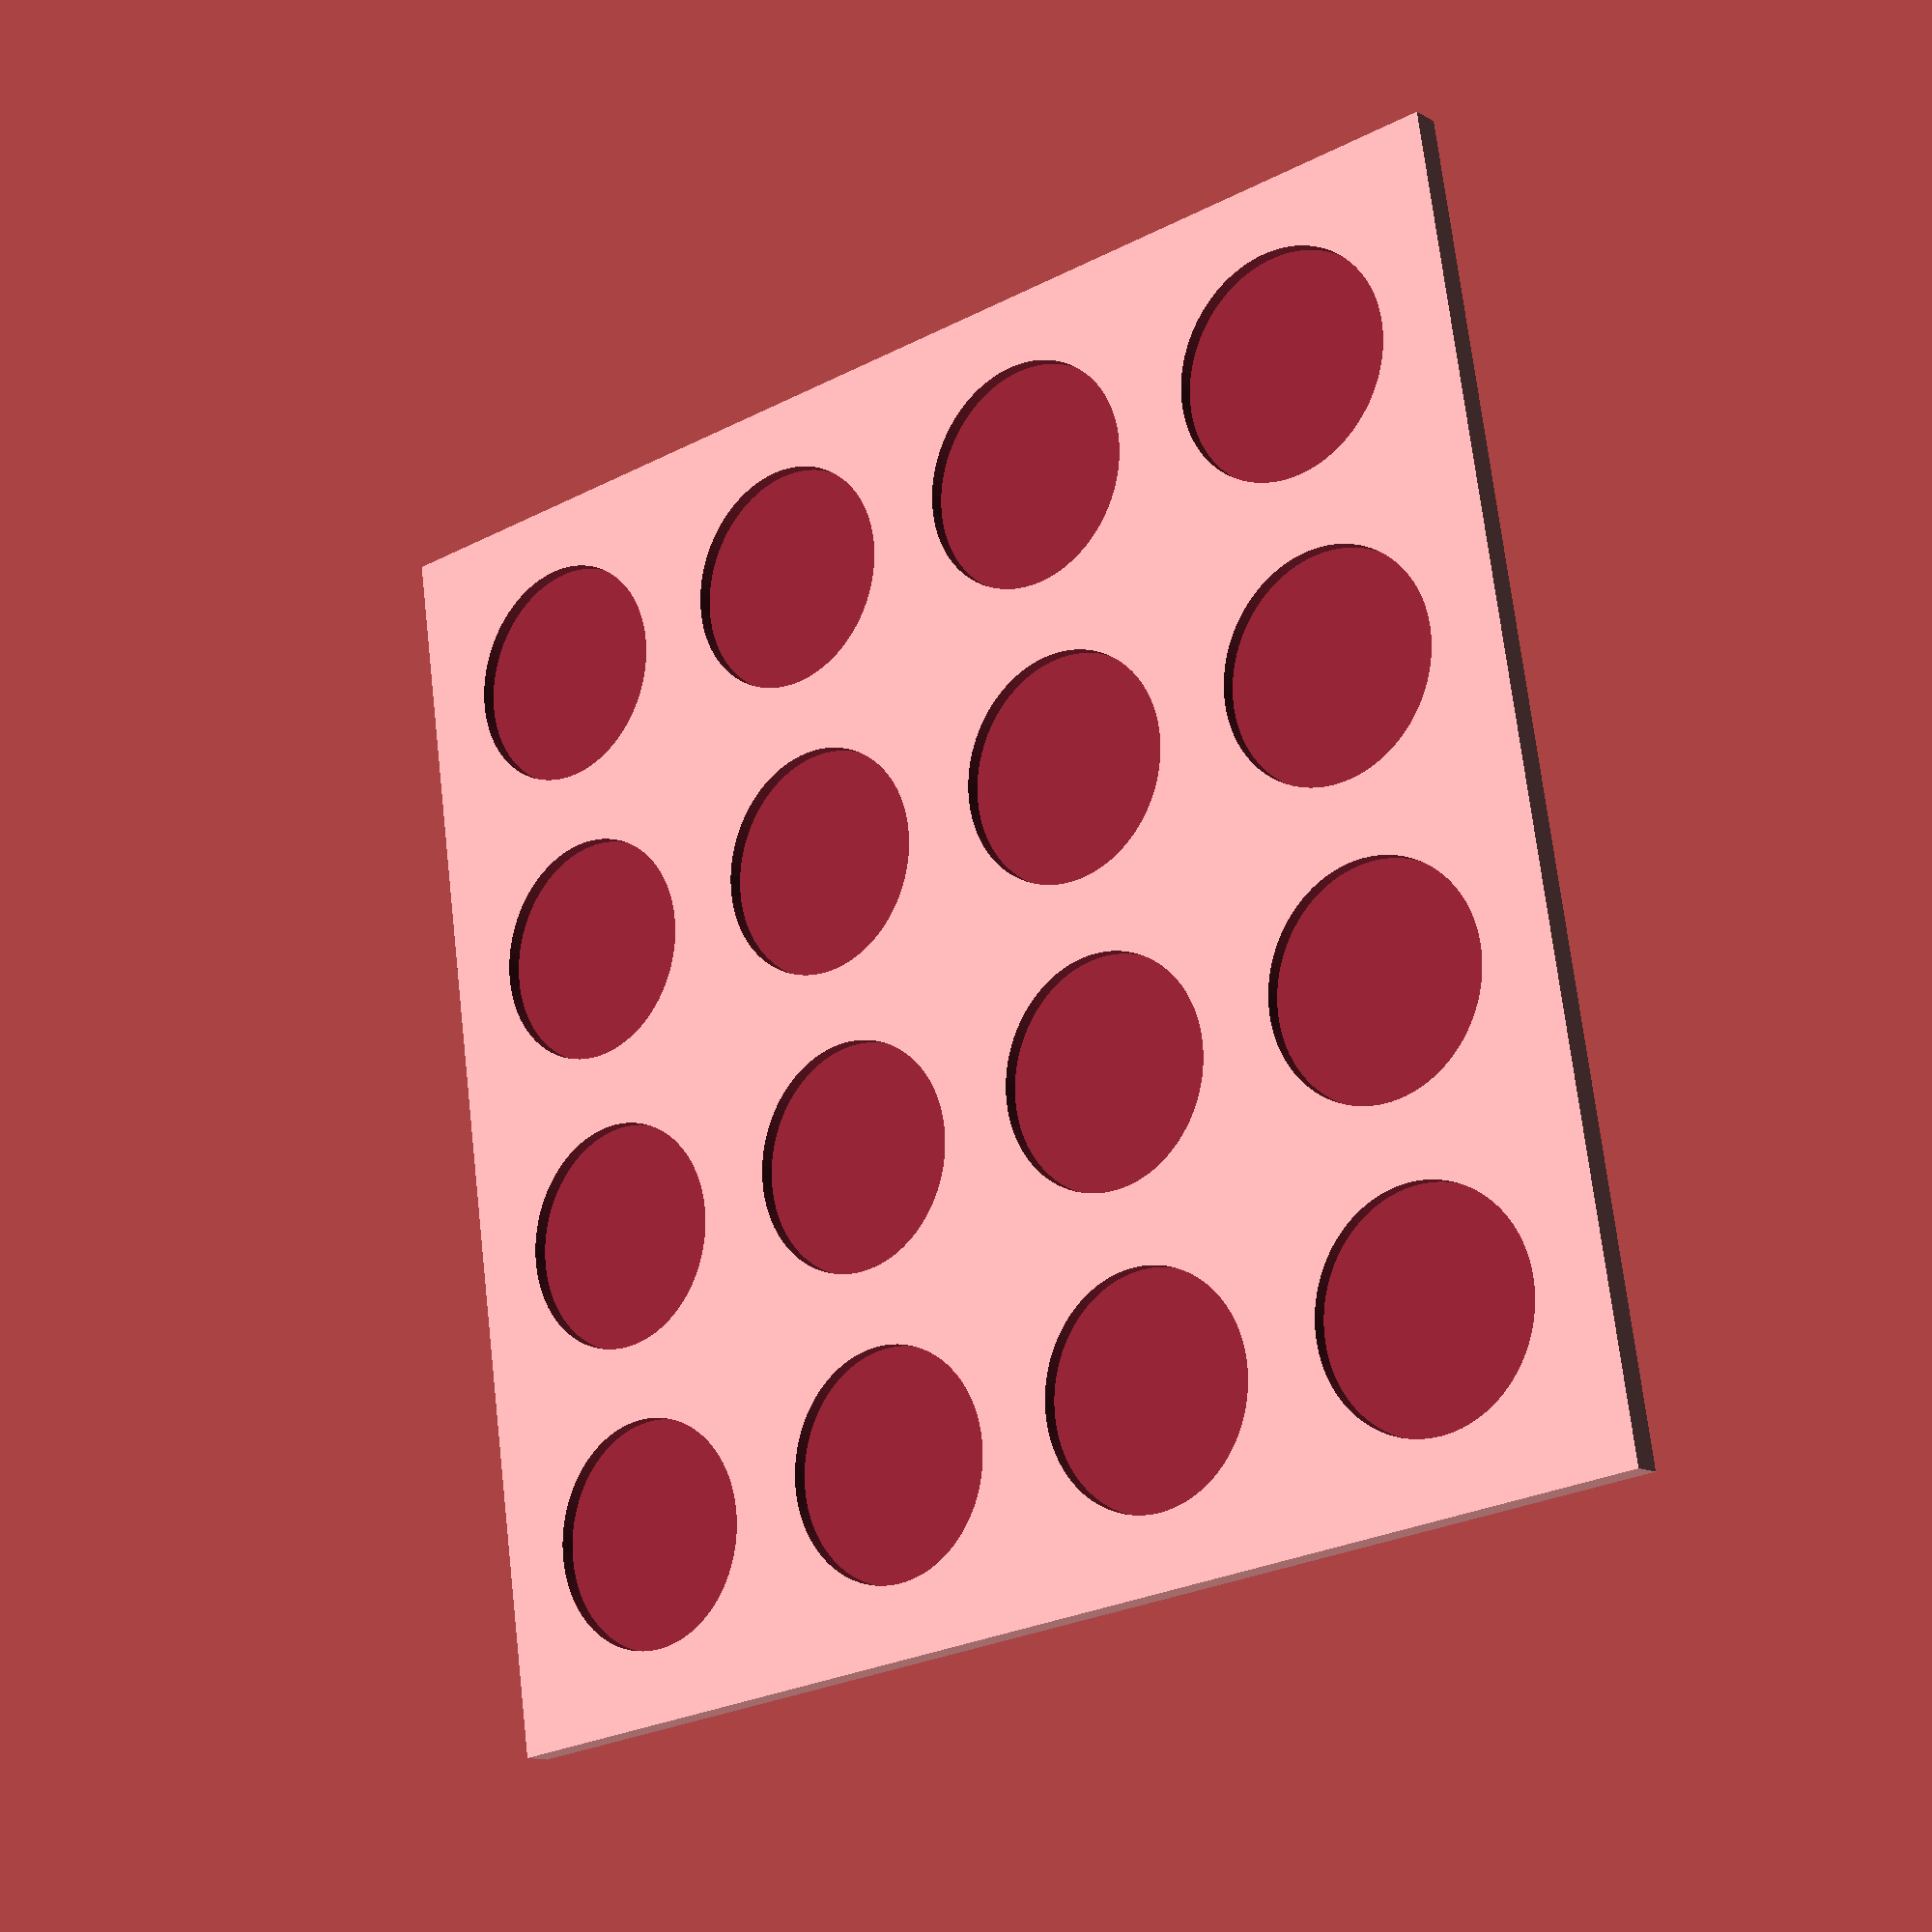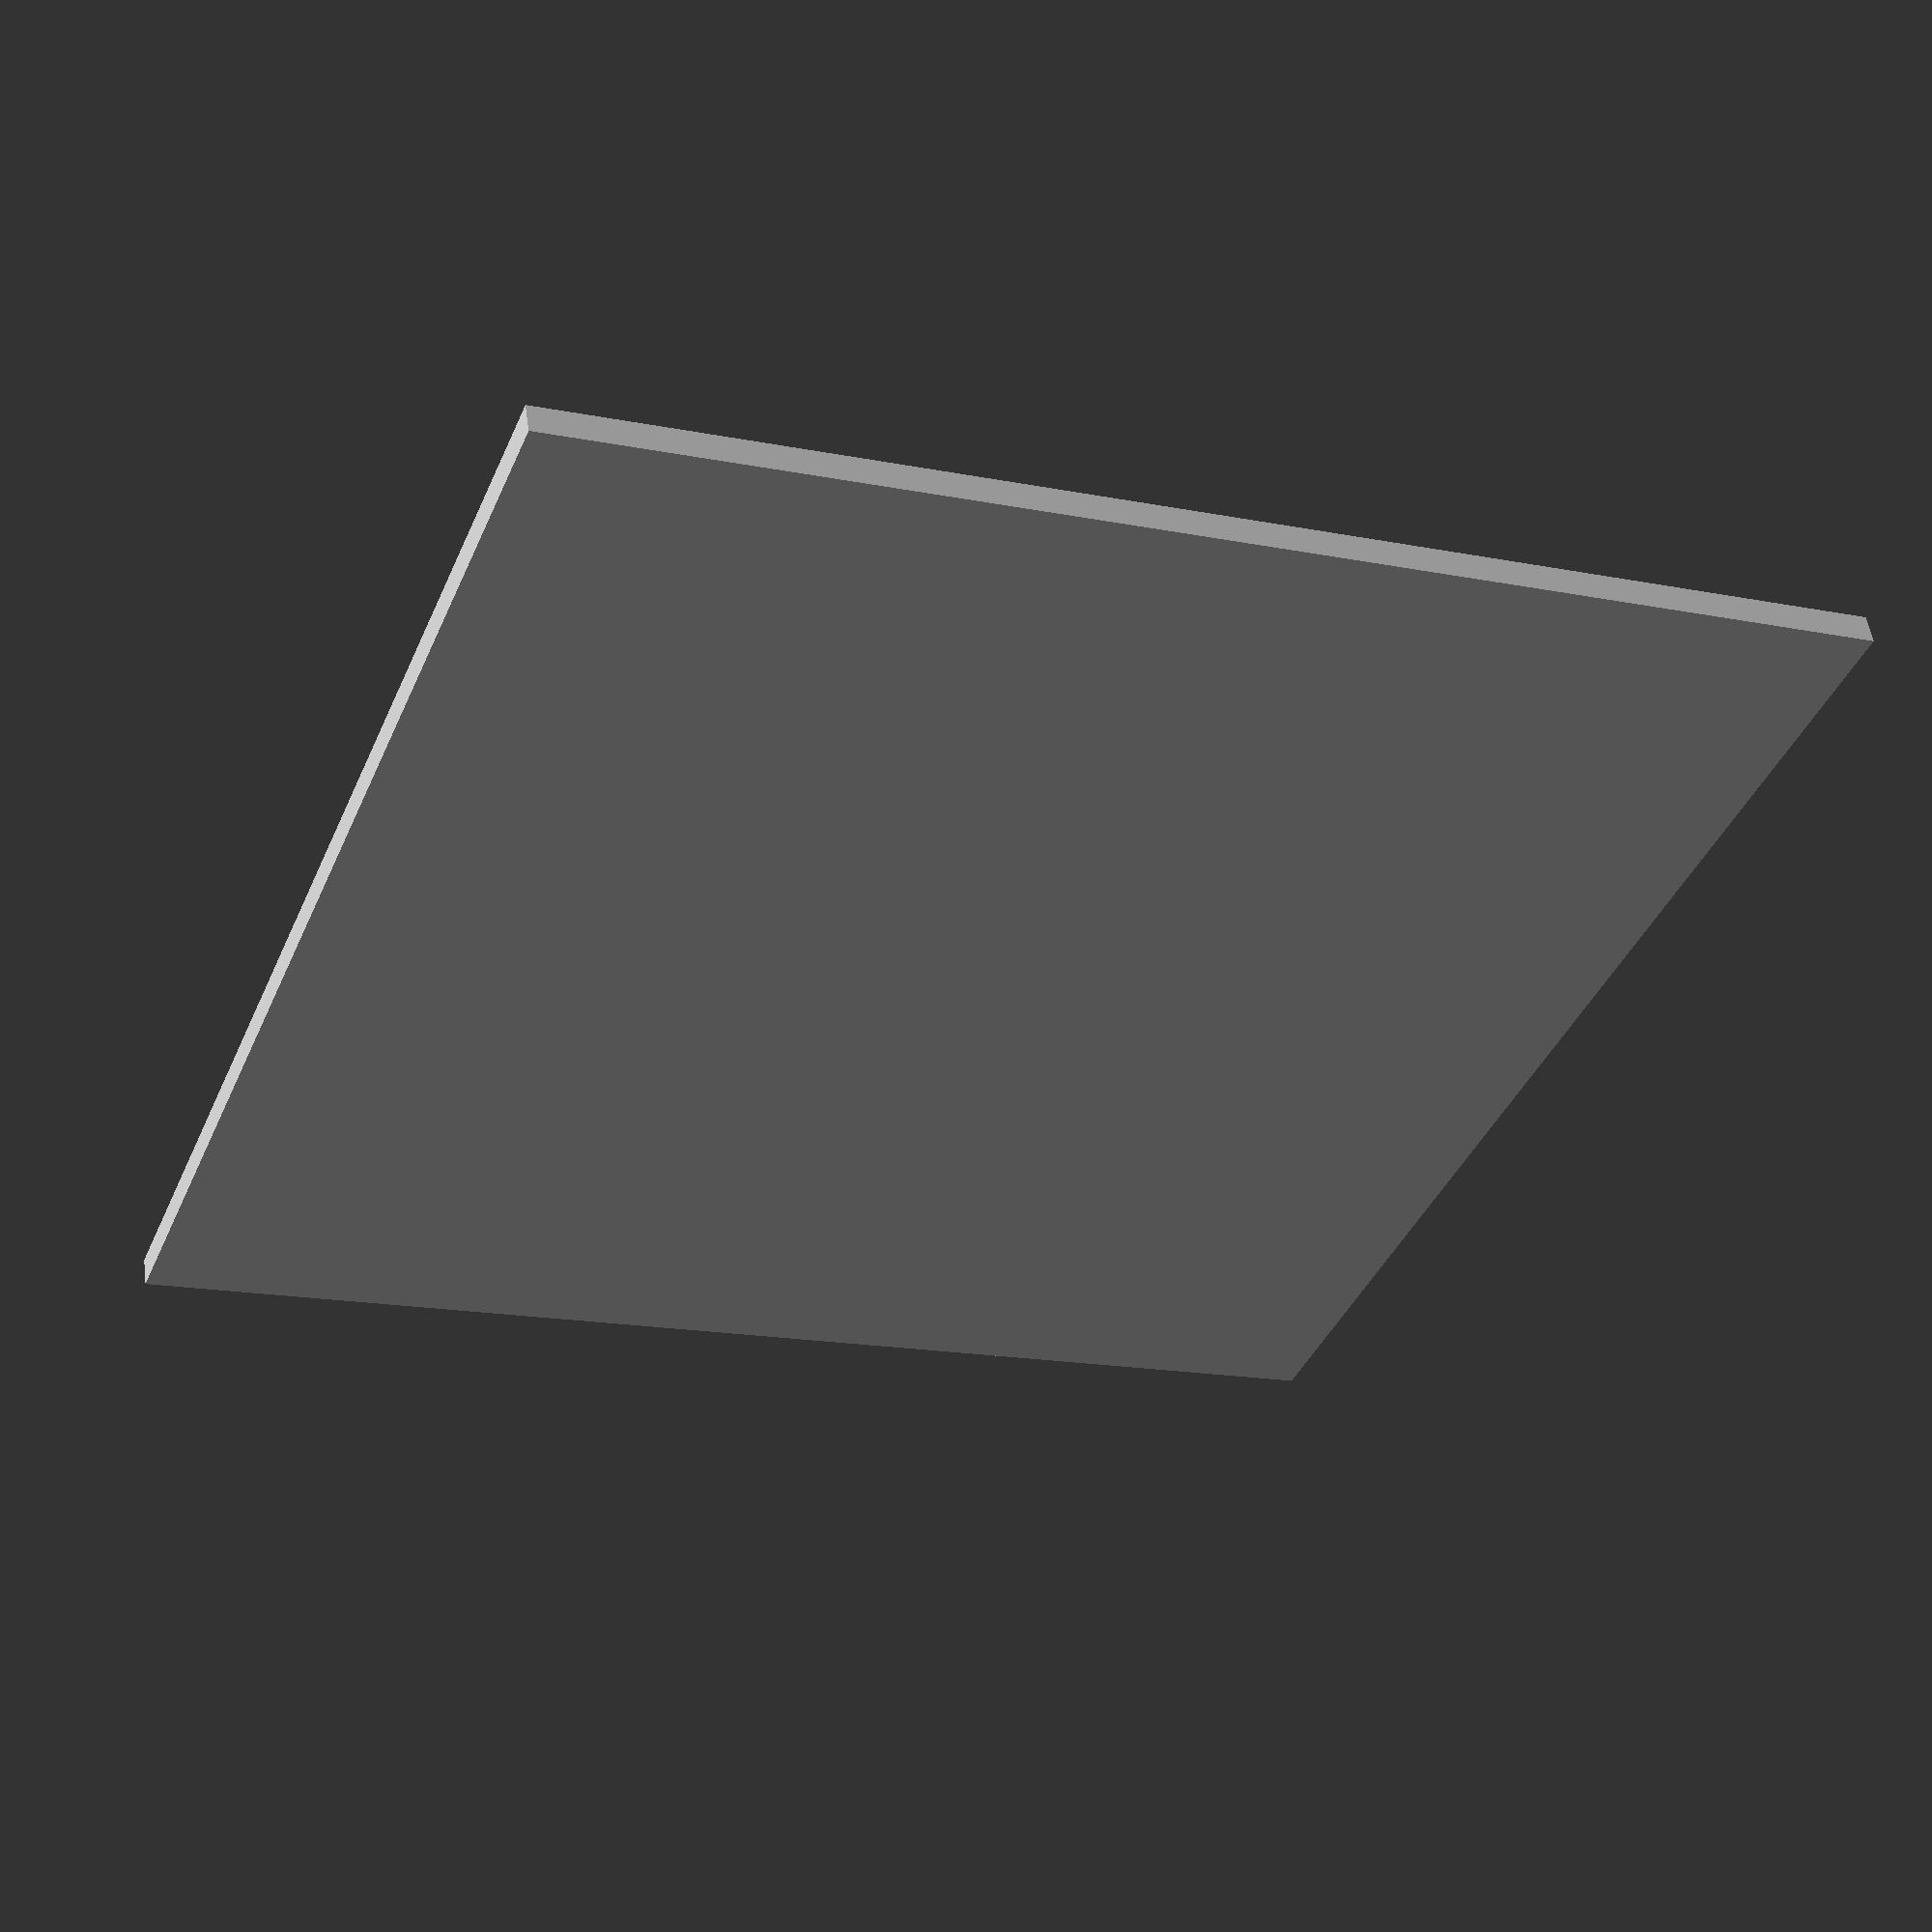
<openscad>

//Platform X
platformX = 180;

//Platform Y
platformY = 180;

//Base Diameter
baseDiamater = 32;

//Base separation X
baseSeparationX = 5;

//Base separation Y
baseSeparationY = 5;

//Platform margin
platformPadding = 10;

//X Axis calculations
baseNumberX = floor((platformX - platformPadding*2 + baseSeparationX) / (baseDiamater + baseSeparationX));
availableSpaceX = ((platformX - platformPadding*2) - (baseNumberX * baseDiamater));
finalSeparationX = availableSpaceX > 0 ? availableSpaceX / (baseNumberX - 1) : 0;

echo("<h1>SPACE BETWEEN BASES X", finalSeparationX, "</h1>");

//Y Axis calculations
baseNumberY = floor((platformY - platformPadding*2 + baseSeparationY) / (baseDiamater + baseSeparationY));
availableSpaceY = ((platformY - platformPadding*2) - (baseNumberY * baseDiamater));
finalSeparationY = availableSpaceY > 0 ? availableSpaceY / (baseNumberY - 1) : 0;

echo("<h1>SPACE BETWEEN BASES Y", finalSeparationY, "</h1>");

difference() 
{
    cube([platformX, platformY, 4]);
    
    if (baseNumberY > 0 && baseNumberX > 0) {

        for (ix = [0:baseNumberX-1])
            for(iy = [0:baseNumberY-1])
                translate([ 
                    ((platformPadding + baseDiamater/2) + (ix * (baseDiamater + finalSeparationX)) ), 
                    ((platformPadding + baseDiamater/2) + (iy * (baseDiamater + finalSeparationY)) ),
                    2
                ])
                cylinder(r=baseDiamater/2, h=8,$fn=100);
    }

}


</openscad>
<views>
elev=13.0 azim=171.5 roll=38.1 proj=p view=solid
elev=125.8 azim=68.4 roll=8.2 proj=p view=solid
</views>
